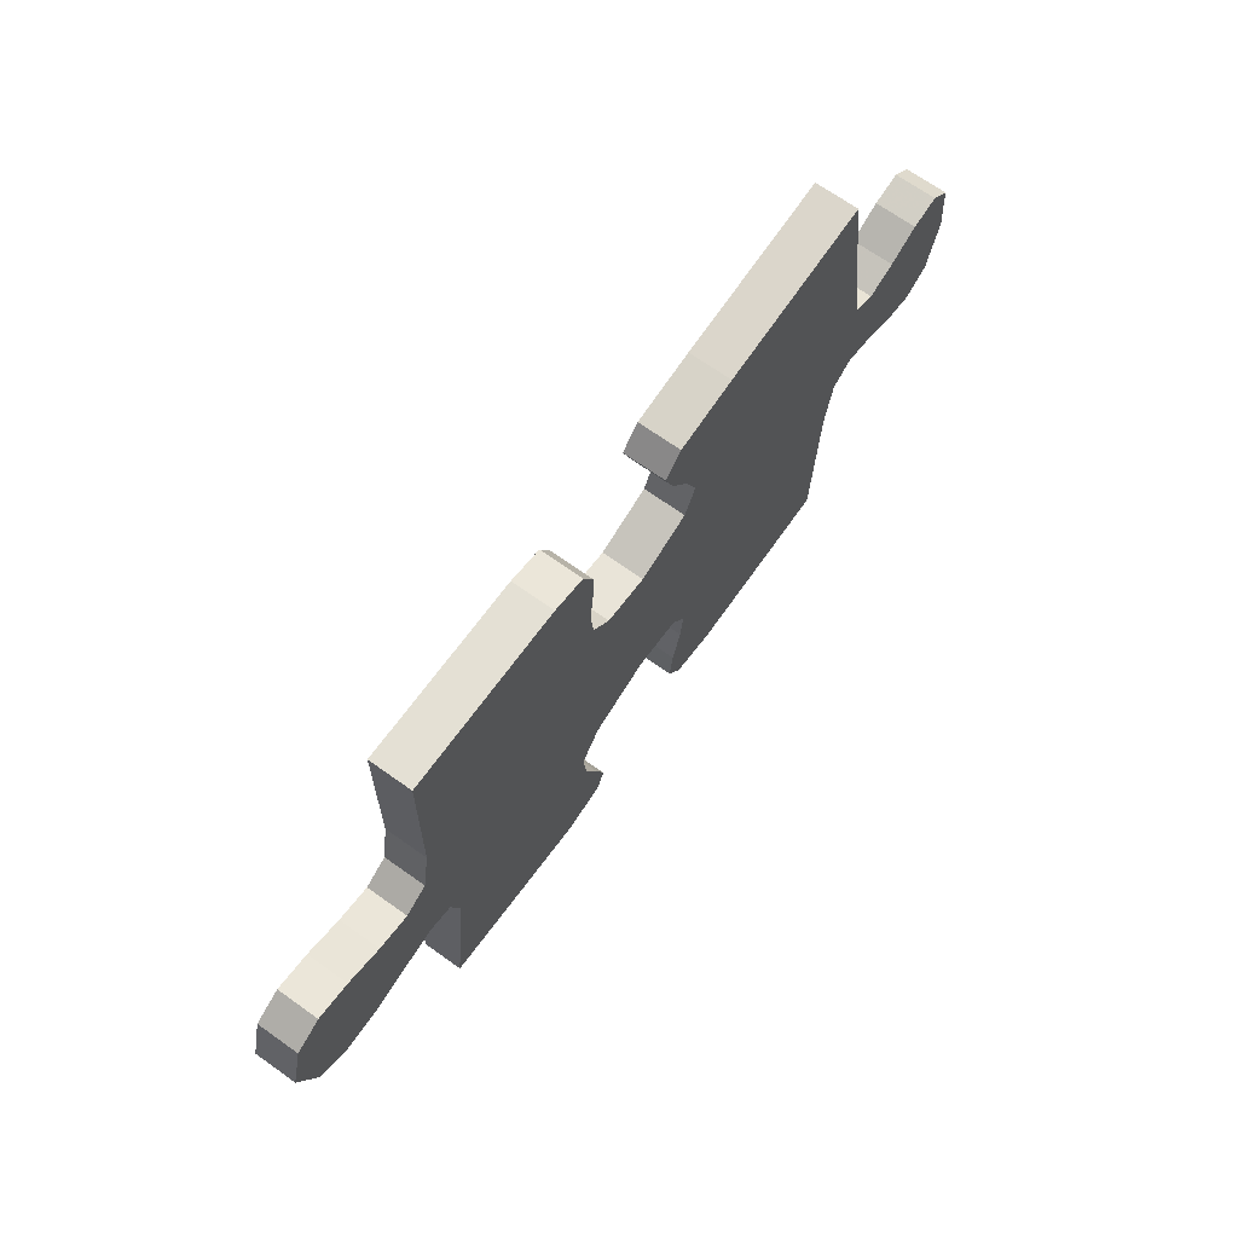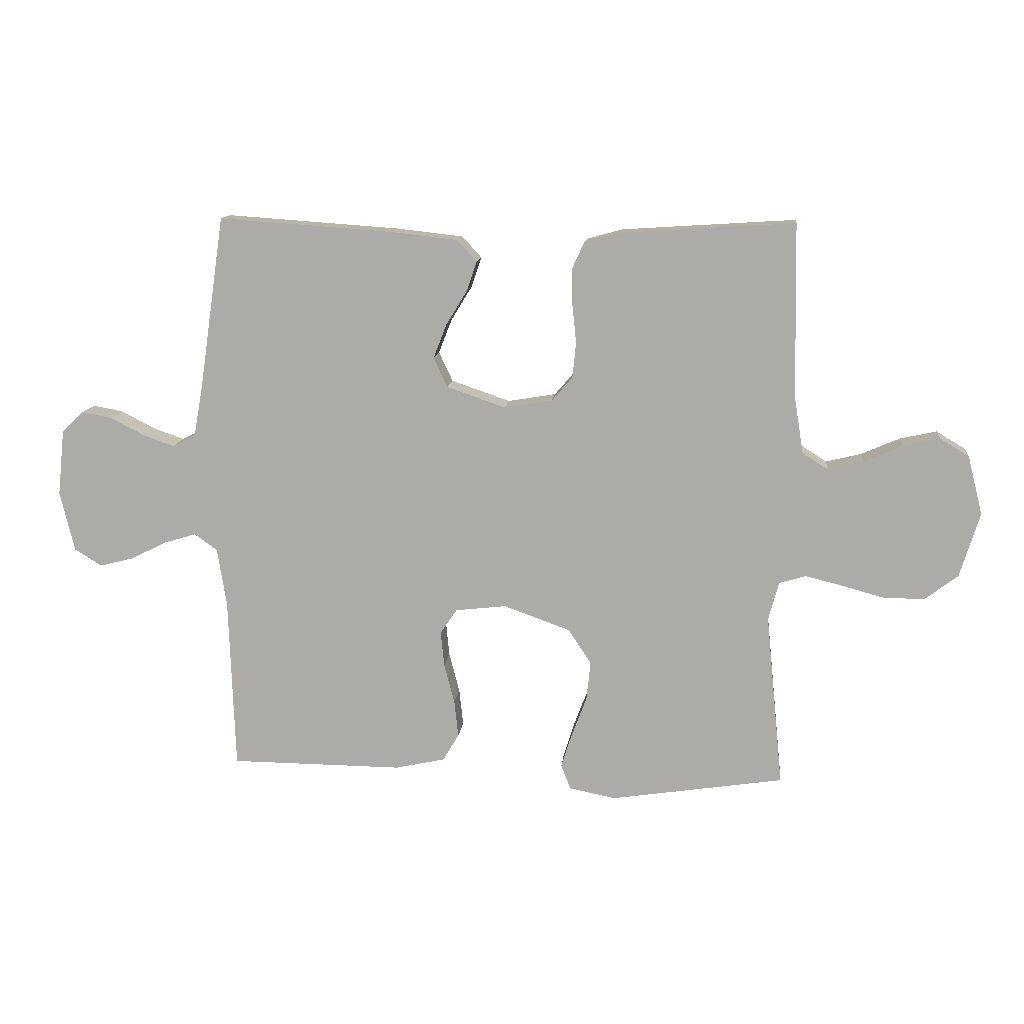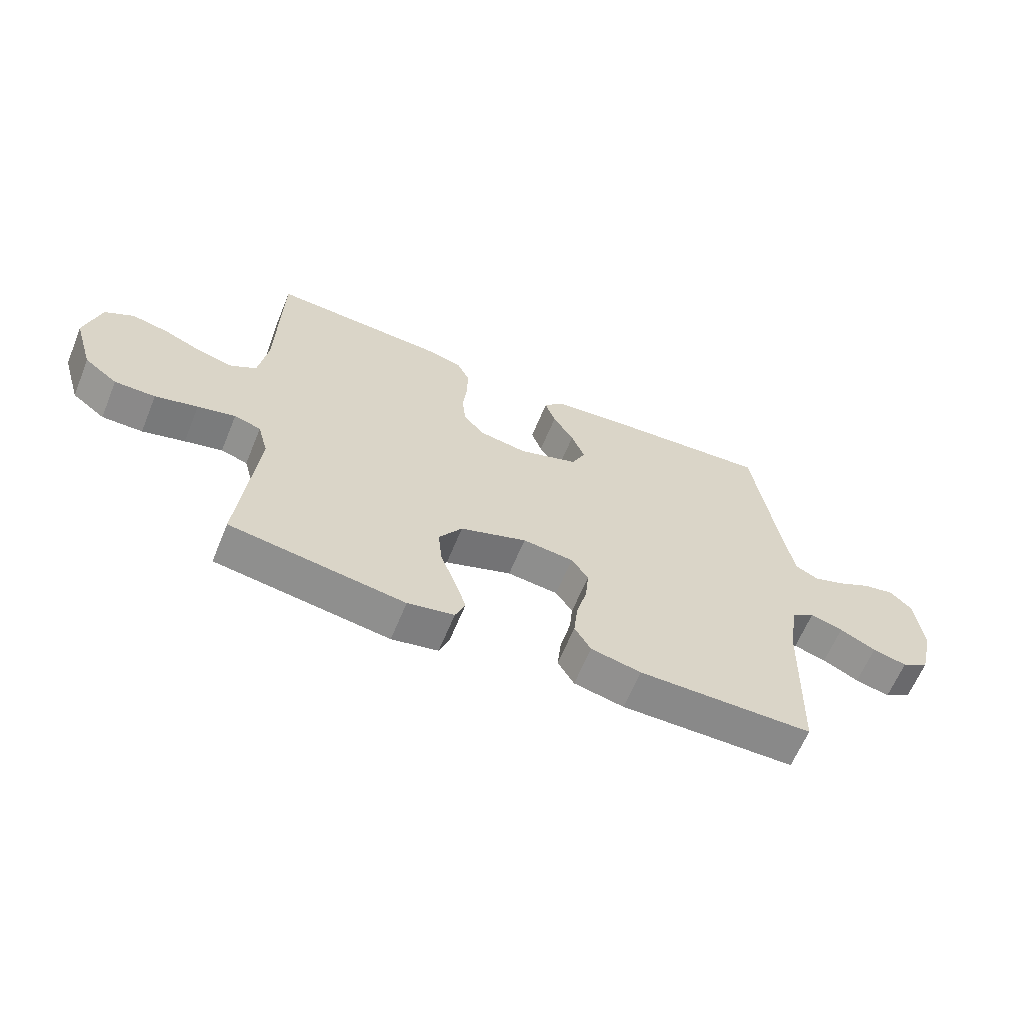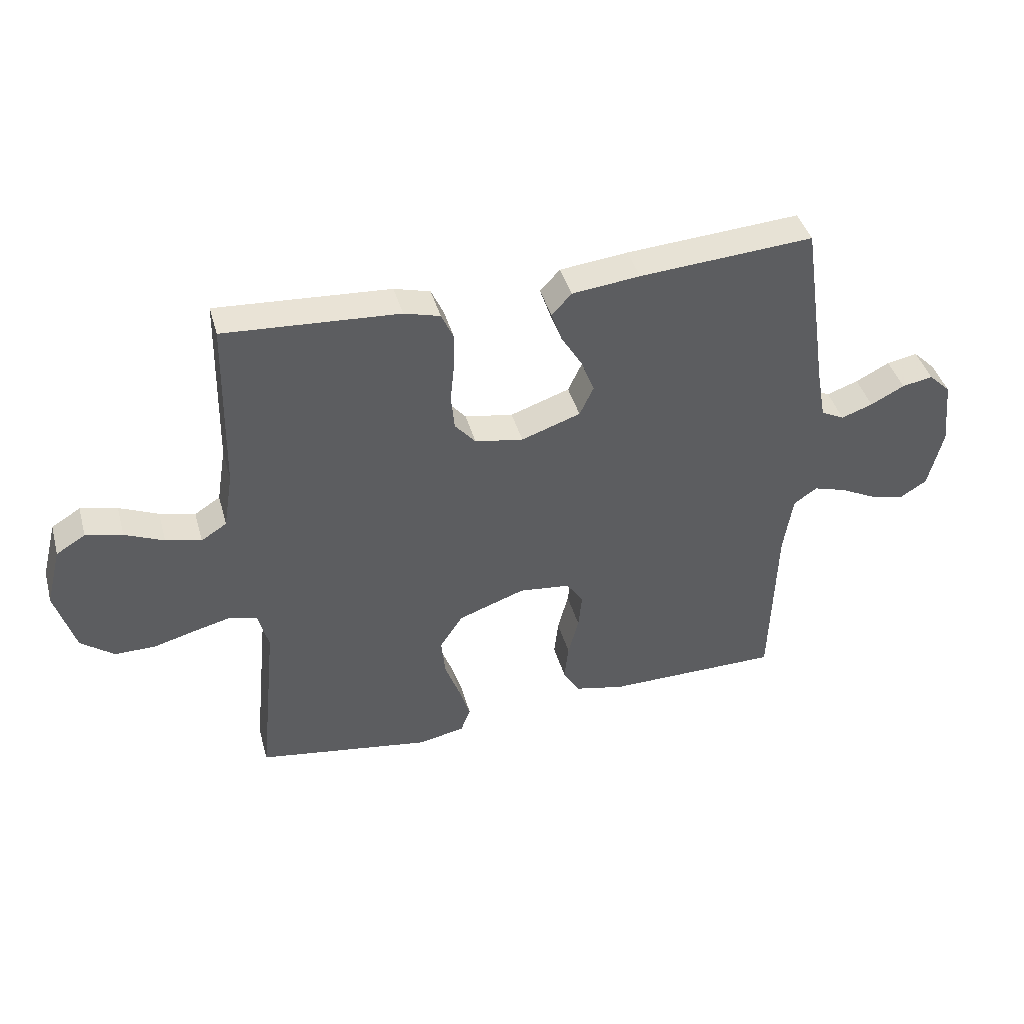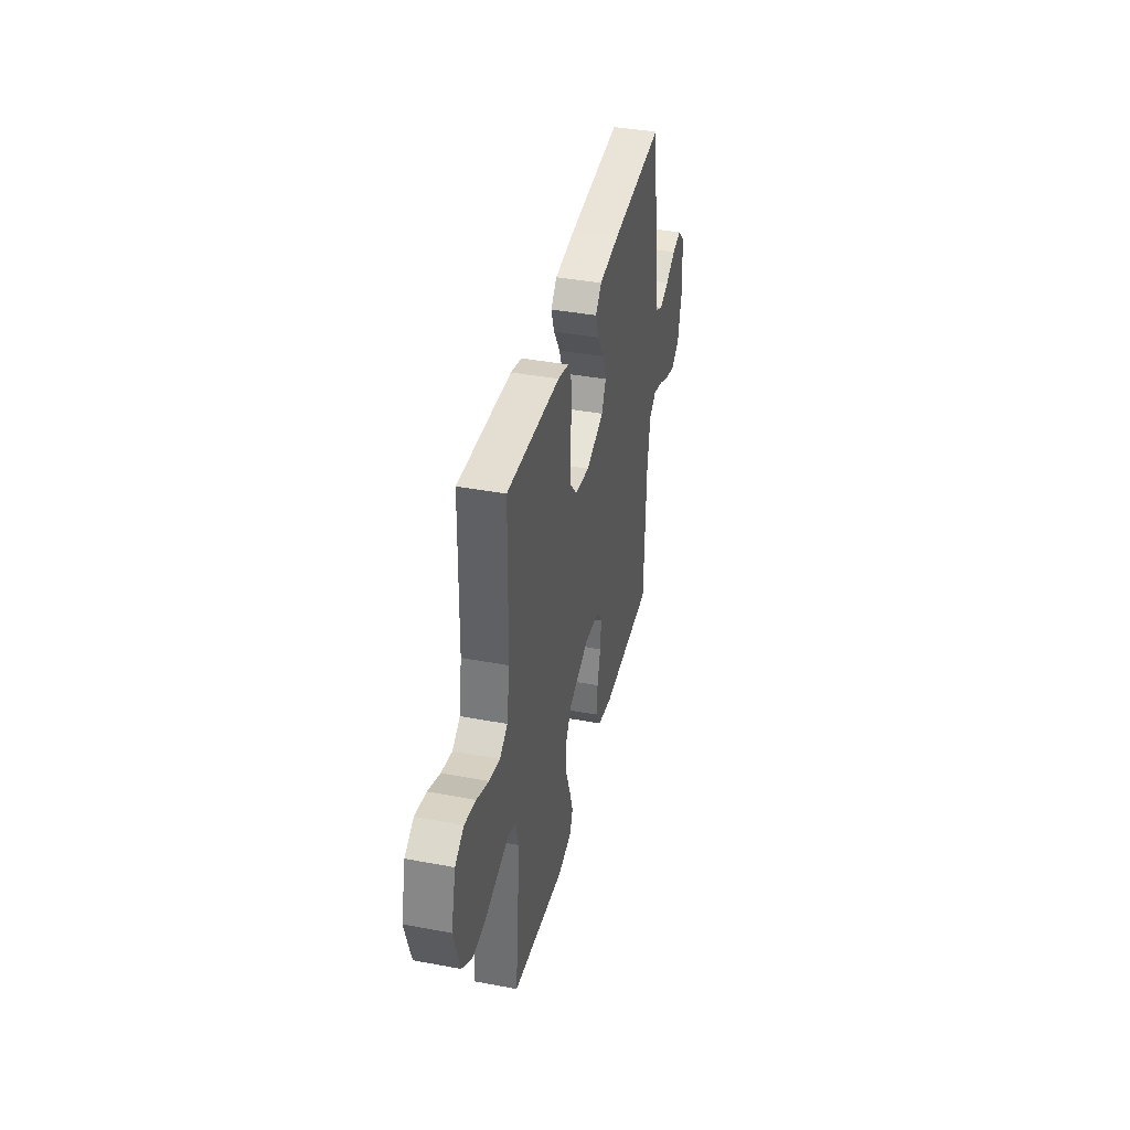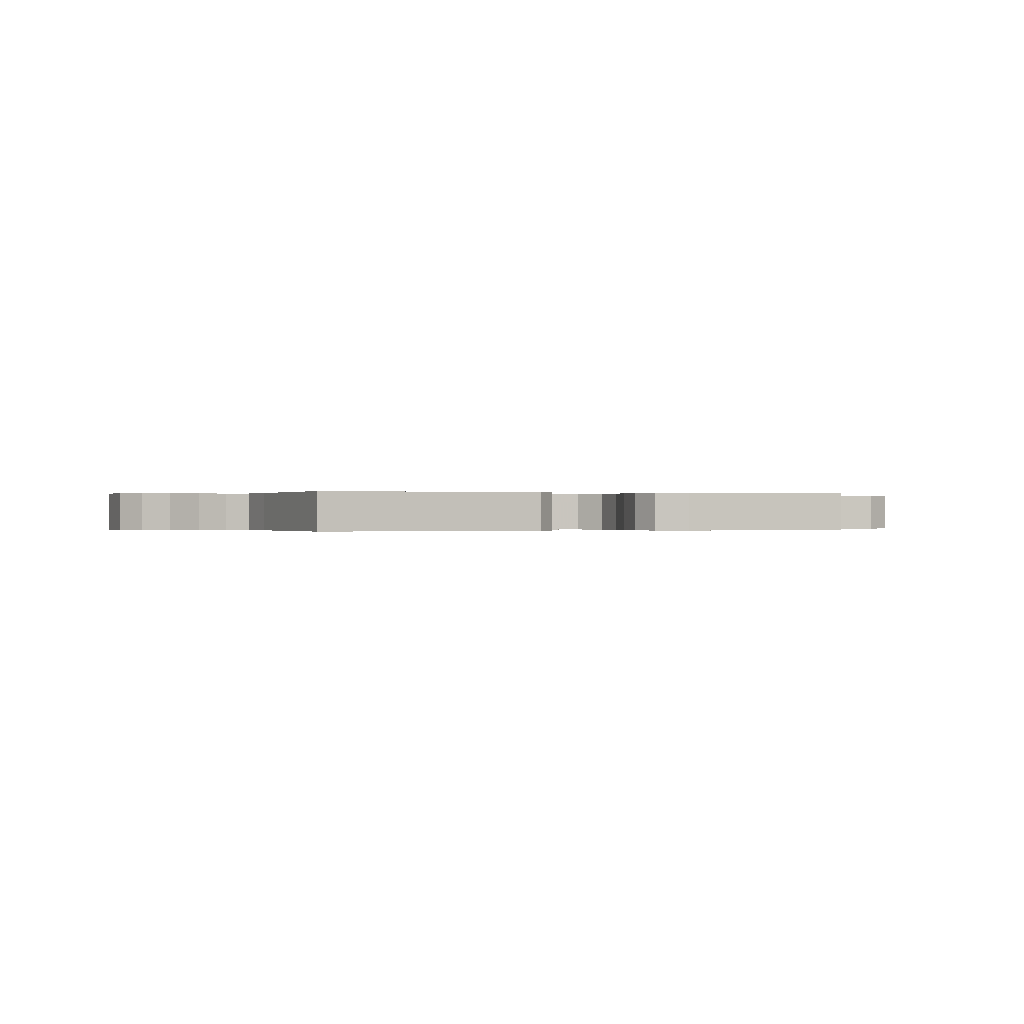
<metadata>
{"format":"obj","ext":"obj","renderer":"f3d","projection":"perspective","resolution":1024,"background":"white","views":[{"elev":69.6,"azim":125.3,"up":"+Z"},{"elev":12.5,"azim":6.0,"up":"+Z"},{"elev":-63.3,"azim":157.7,"up":"+Z"},{"elev":41.9,"azim":164.7,"up":"+Z"},{"elev":39.5,"azim":103.1,"up":"+Z"},{"elev":-0.1,"azim":-16.7,"up":"+Y"}]}
</metadata>
<code>
v -0.5 0.07 -0.5
v -0.51 0.07 -0.2
v -0.526 0.07 -0.098
v -0.566 0.07 -0.07
v -0.622 0.07 -0.087
v -0.684 0.07 -0.118
v -0.743 0.07 -0.133
v -0.79 0.07 -0.104
v -0.815 0.07 0
v -0.803 0.07 0.114
v -0.765 0.07 0.151
v -0.712 0.07 0.141
v -0.654 0.07 0.111
v -0.6 0.07 0.092
v -0.56 0.07 0.112
v -0.544 0.07 0.2
v -0.5 0.07 0.5
v -0.2 0.07 0.479
v -0.083 0.07 0.466
v -0.049 0.07 0.429
v -0.067 0.07 0.377
v -0.103 0.07 0.318
v -0.126 0.07 0.259
v -0.102 0.07 0.208
v 0 0.07 0.173
v 0.083 0.07 0.187
v 0.119 0.07 0.229
v 0.125 0.07 0.29
v 0.118 0.07 0.357
v 0.117 0.07 0.418
v 0.138 0.07 0.464
v 0.2 0.07 0.481
v 0.5 0.07 0.5
v 0.506 0.07 0.2
v 0.522 0.07 0.102
v 0.566 0.07 0.074
v 0.627 0.07 0.089
v 0.694 0.07 0.118
v 0.757 0.07 0.132
v 0.807 0.07 0.102
v 0.833 0.07 0
v 0.799 0.07 -0.112
v 0.742 0.07 -0.155
v 0.672 0.07 -0.155
v 0.599 0.07 -0.135
v 0.534 0.07 -0.119
v 0.488 0.07 -0.133
v 0.47 0.07 -0.2
v 0.5 0.07 -0.5
v 0.2 0.07 -0.546
v 0.12 0.07 -0.53
v 0.103 0.07 -0.487
v 0.122 0.07 -0.427
v 0.148 0.07 -0.358
v 0.155 0.07 -0.29
v 0.115 0.07 -0.23
v 0 0.07 -0.189
v -0.088 0.07 -0.199
v -0.117 0.07 -0.242
v -0.111 0.07 -0.303
v -0.093 0.07 -0.372
v -0.086 0.07 -0.436
v -0.114 0.07 -0.483
v -0.2 0.07 -0.502
v -0.5 0 -0.5
v -0.51 0 -0.2
v -0.526 0 -0.098
v -0.566 0 -0.07
v -0.622 0 -0.087
v -0.684 0 -0.118
v -0.743 0 -0.133
v -0.79 0 -0.104
v -0.815 0 0
v -0.803 0 0.114
v -0.765 0 0.151
v -0.712 0 0.141
v -0.654 0 0.111
v -0.6 0 0.092
v -0.56 0 0.112
v -0.544 0 0.2
v -0.5 0 0.5
v -0.2 0 0.479
v -0.083 0 0.466
v -0.049 0 0.429
v -0.067 0 0.377
v -0.103 0 0.318
v -0.126 0 0.259
v -0.102 0 0.208
v 0 0 0.173
v 0.083 0 0.187
v 0.119 0 0.229
v 0.125 0 0.29
v 0.118 0 0.357
v 0.117 0 0.418
v 0.138 0 0.464
v 0.2 0 0.481
v 0.5 0 0.5
v 0.506 0 0.2
v 0.522 0 0.102
v 0.566 0 0.074
v 0.627 0 0.089
v 0.694 0 0.118
v 0.757 0 0.132
v 0.807 0 0.102
v 0.833 0 0
v 0.799 0 -0.112
v 0.742 0 -0.155
v 0.672 0 -0.155
v 0.599 0 -0.135
v 0.534 0 -0.119
v 0.488 0 -0.133
v 0.47 0 -0.2
v 0.5 0 -0.5
v 0.2 0 -0.546
v 0.12 0 -0.53
v 0.103 0 -0.487
v 0.122 0 -0.427
v 0.148 0 -0.358
v 0.155 0 -0.29
v 0.115 0 -0.23
v 0 0 -0.189
v -0.088 0 -0.199
v -0.117 0 -0.242
v -0.111 0 -0.303
v -0.093 0 -0.372
v -0.086 0 -0.436
v -0.114 0 -0.483
v -0.2 0 -0.502
f 63 64 1 2
f 60 61 62 63
f 59 60 63 2
f 58 59 2 3
f 57 58 3 4
f 51 52 53 54
f 49 50 51 54
f 48 49 54 55
f 47 48 55 56
f 42 43 44 45
f 42 45 46
f 41 42 46
f 37 38 39 40
f 36 37 40 41
f 31 32 33 34
f 31 34 35
f 28 29 30 31
f 28 31 35
f 27 28 35 36
f 19 20 21 22
f 19 22 23
f 16 17 18 19
f 15 16 19 23
f 14 15 23 24
f 10 11 12 13
f 10 13 14
f 9 10 14
f 5 6 7 8
f 4 5 8 9
f 57 4 9 14
f 36 41 46 47
f 26 27 36 47
f 25 26 47 56
f 25 56 57
f 14 24 25 57
f 66 65 128 127
f 127 126 125 124
f 66 127 124 123
f 67 66 123 122
f 68 67 122 121
f 118 117 116 115
f 118 115 114 113
f 119 118 113 112
f 120 119 112 111
f 109 108 107 106
f 110 109 106
f 110 106 105
f 104 103 102 101
f 105 104 101 100
f 98 97 96 95
f 99 98 95
f 95 94 93 92
f 99 95 92
f 100 99 92 91
f 86 85 84 83
f 87 86 83
f 83 82 81 80
f 87 83 80 79
f 88 87 79 78
f 77 76 75 74
f 78 77 74
f 78 74 73
f 72 71 70 69
f 73 72 69 68
f 78 73 68 121
f 111 110 105 100
f 111 100 91 90
f 120 111 90 89
f 121 120 89
f 121 89 88 78
f 1 65 66 2
f 2 66 67 3
f 3 67 68 4
f 4 68 69 5
f 5 69 70 6
f 6 70 71 7
f 7 71 72 8
f 8 72 73 9
f 9 73 74 10
f 10 74 75 11
f 11 75 76 12
f 12 76 77 13
f 13 77 78 14
f 14 78 79 15
f 15 79 80 16
f 16 80 81 17
f 17 81 82 18
f 18 82 83 19
f 19 83 84 20
f 20 84 85 21
f 21 85 86 22
f 22 86 87 23
f 23 87 88 24
f 24 88 89 25
f 25 89 90 26
f 26 90 91 27
f 27 91 92 28
f 28 92 93 29
f 29 93 94 30
f 30 94 95 31
f 31 95 96 32
f 32 96 97 33
f 33 97 98 34
f 34 98 99 35
f 35 99 100 36
f 36 100 101 37
f 37 101 102 38
f 38 102 103 39
f 39 103 104 40
f 40 104 105 41
f 41 105 106 42
f 42 106 107 43
f 43 107 108 44
f 44 108 109 45
f 45 109 110 46
f 46 110 111 47
f 47 111 112 48
f 48 112 113 49
f 49 113 114 50
f 50 114 115 51
f 51 115 116 52
f 52 116 117 53
f 53 117 118 54
f 54 118 119 55
f 55 119 120 56
f 56 120 121 57
f 57 121 122 58
f 58 122 123 59
f 59 123 124 60
f 60 124 125 61
f 61 125 126 62
f 62 126 127 63
f 63 127 128 64
f 64 128 65 1

</code>
